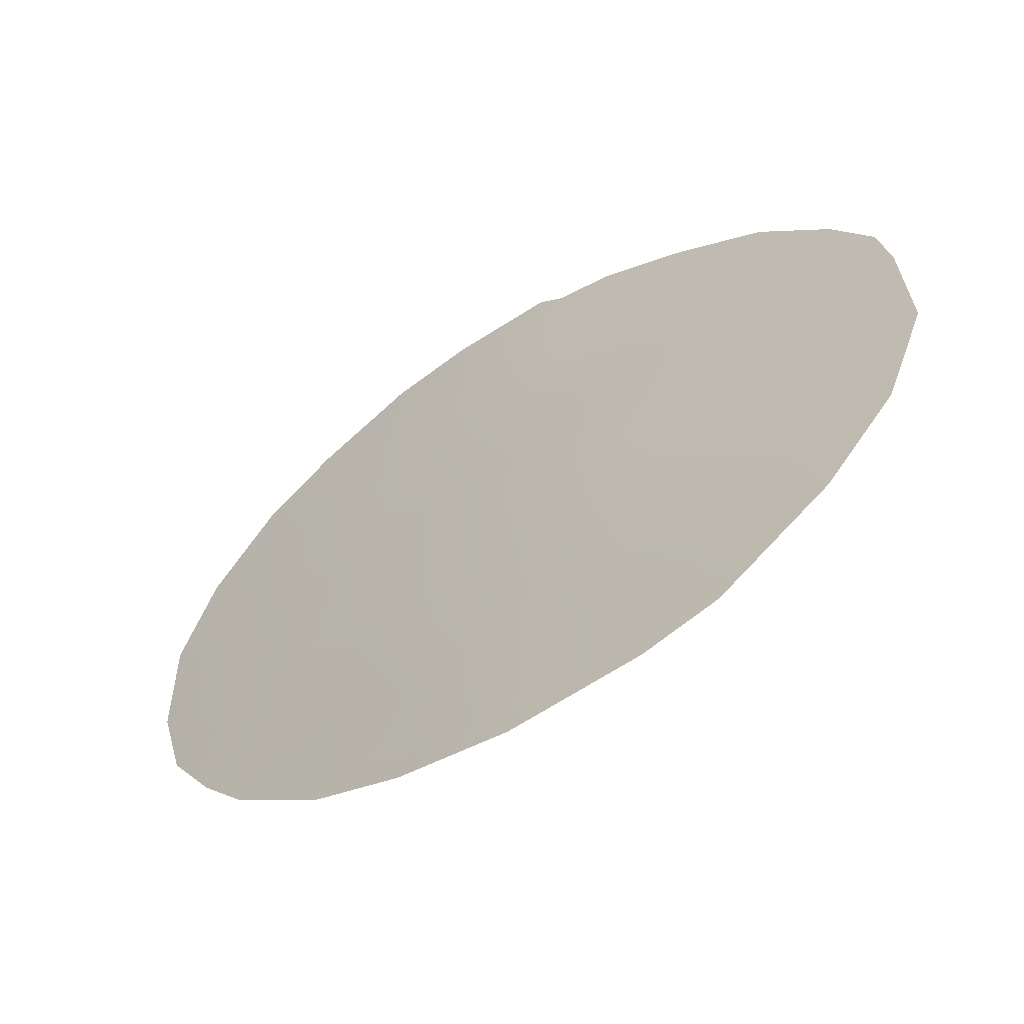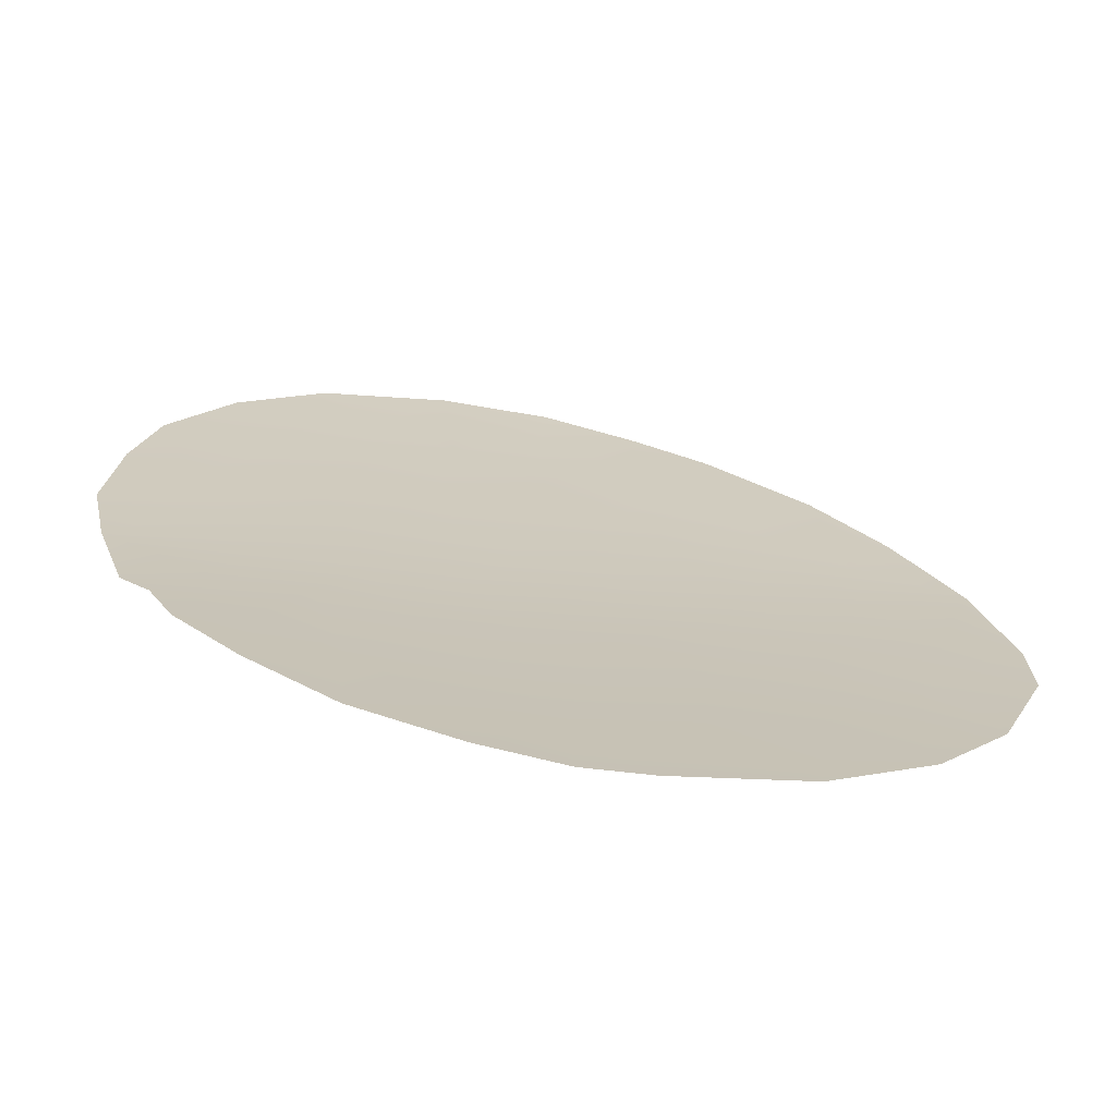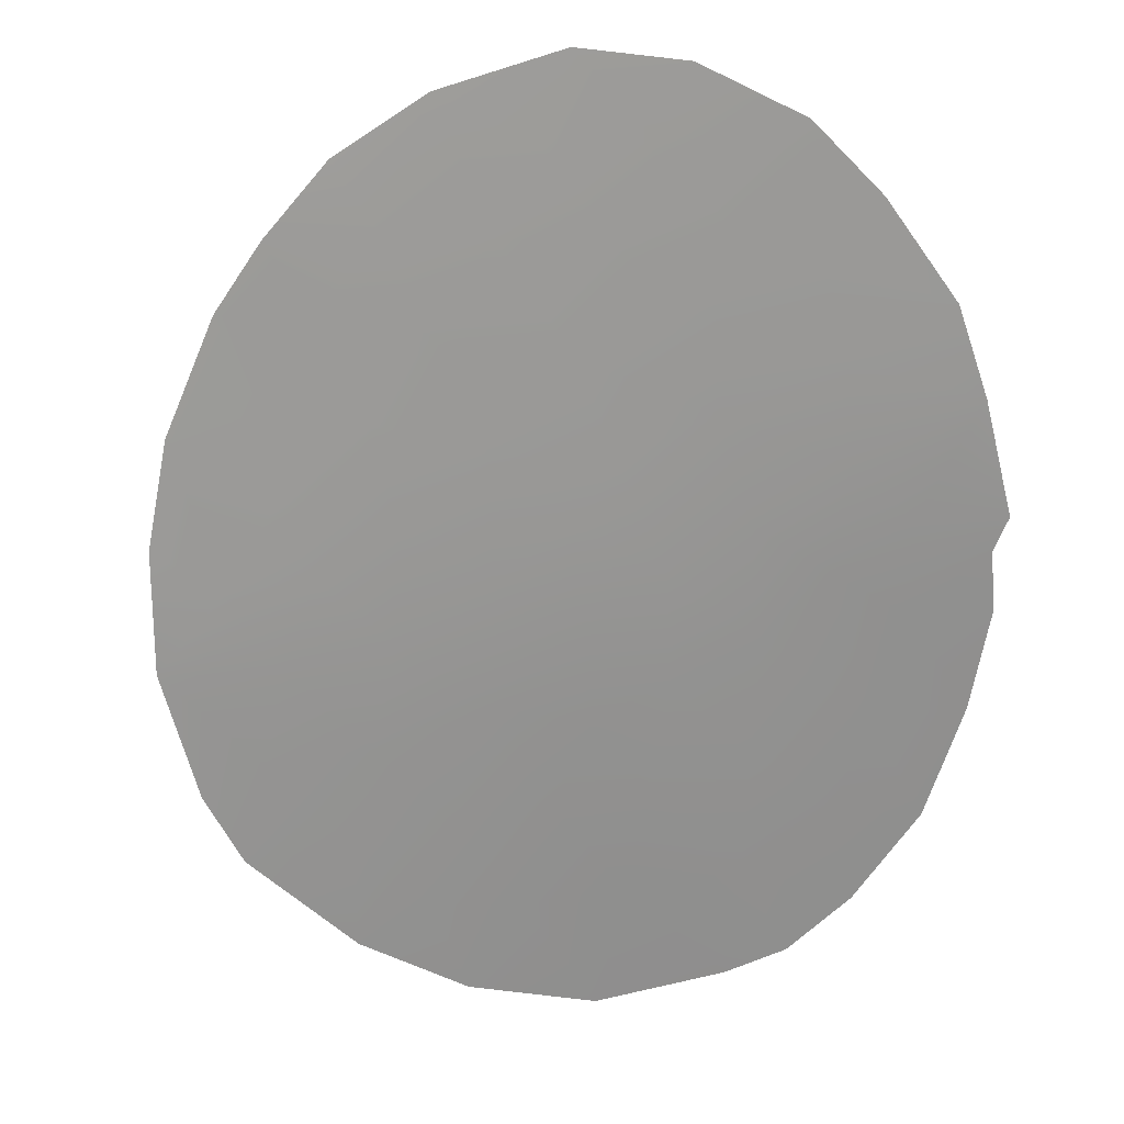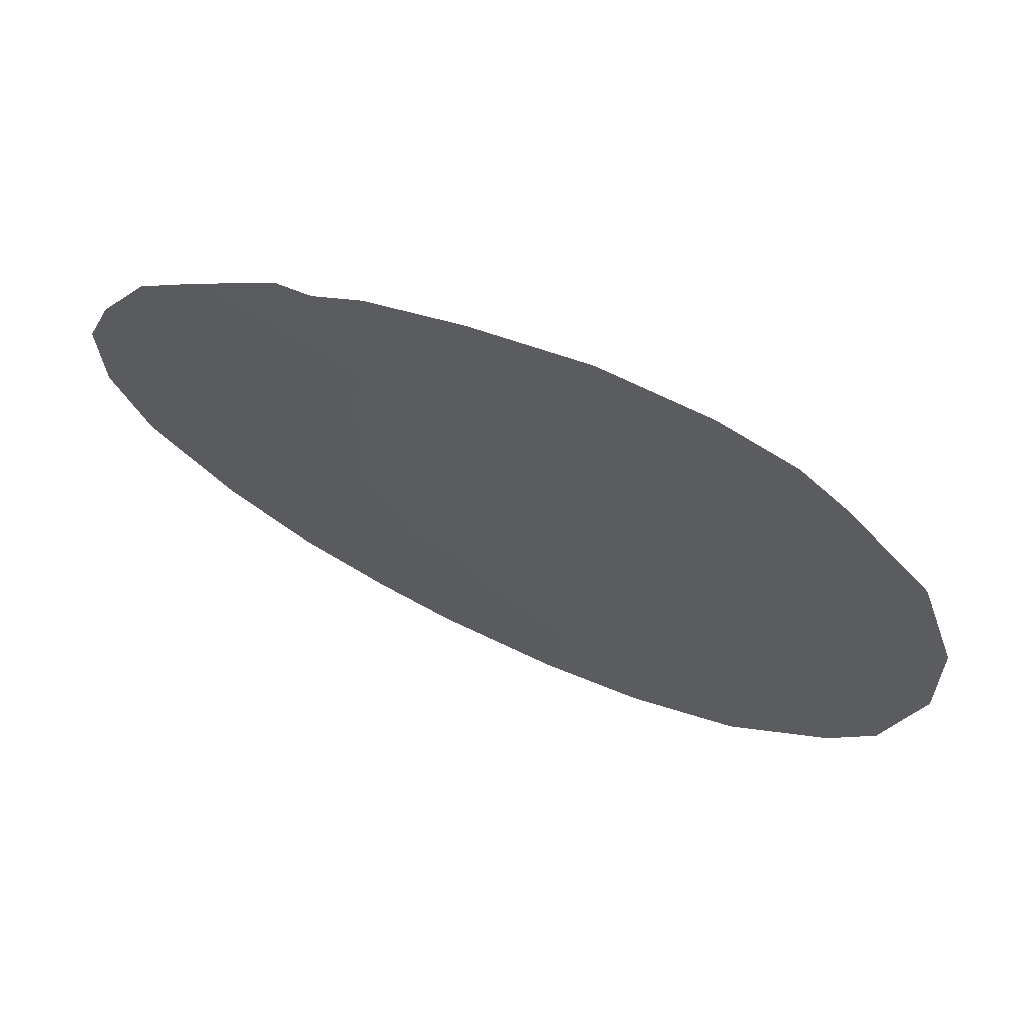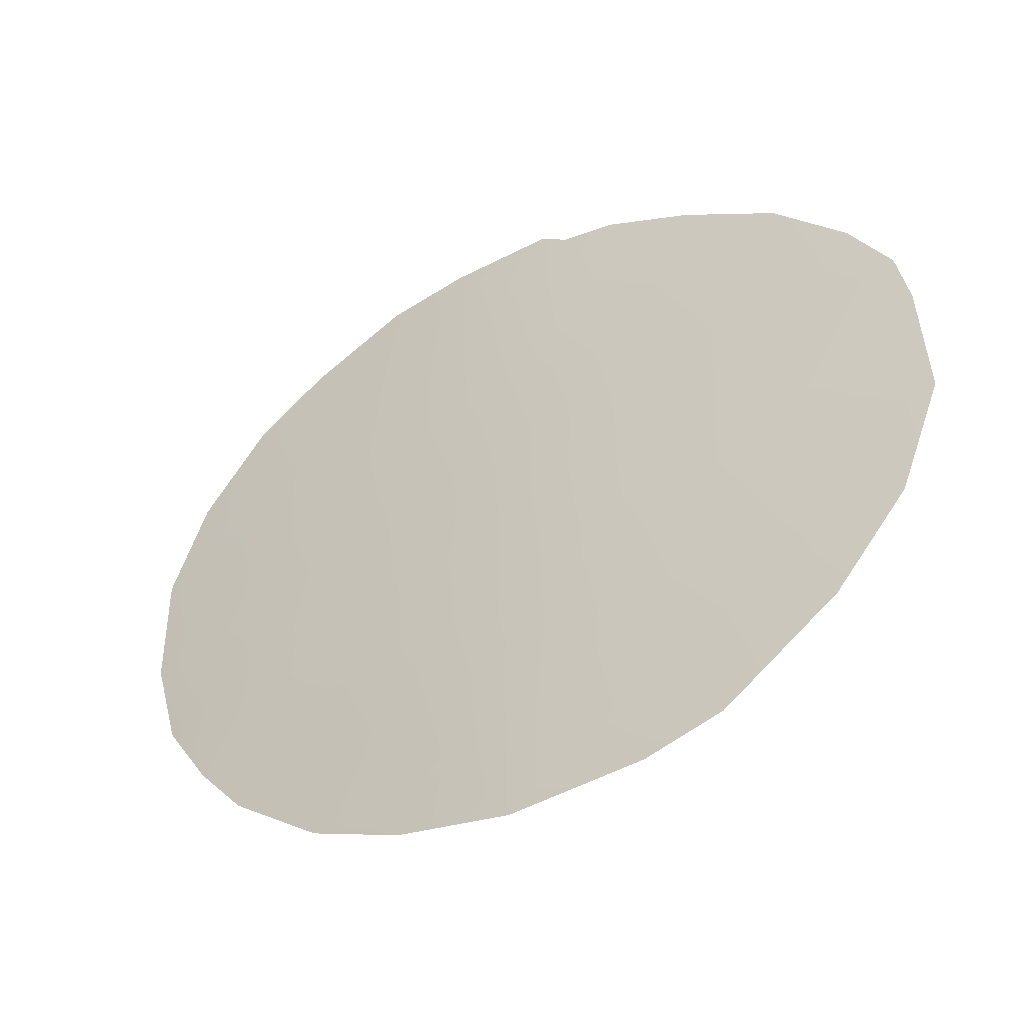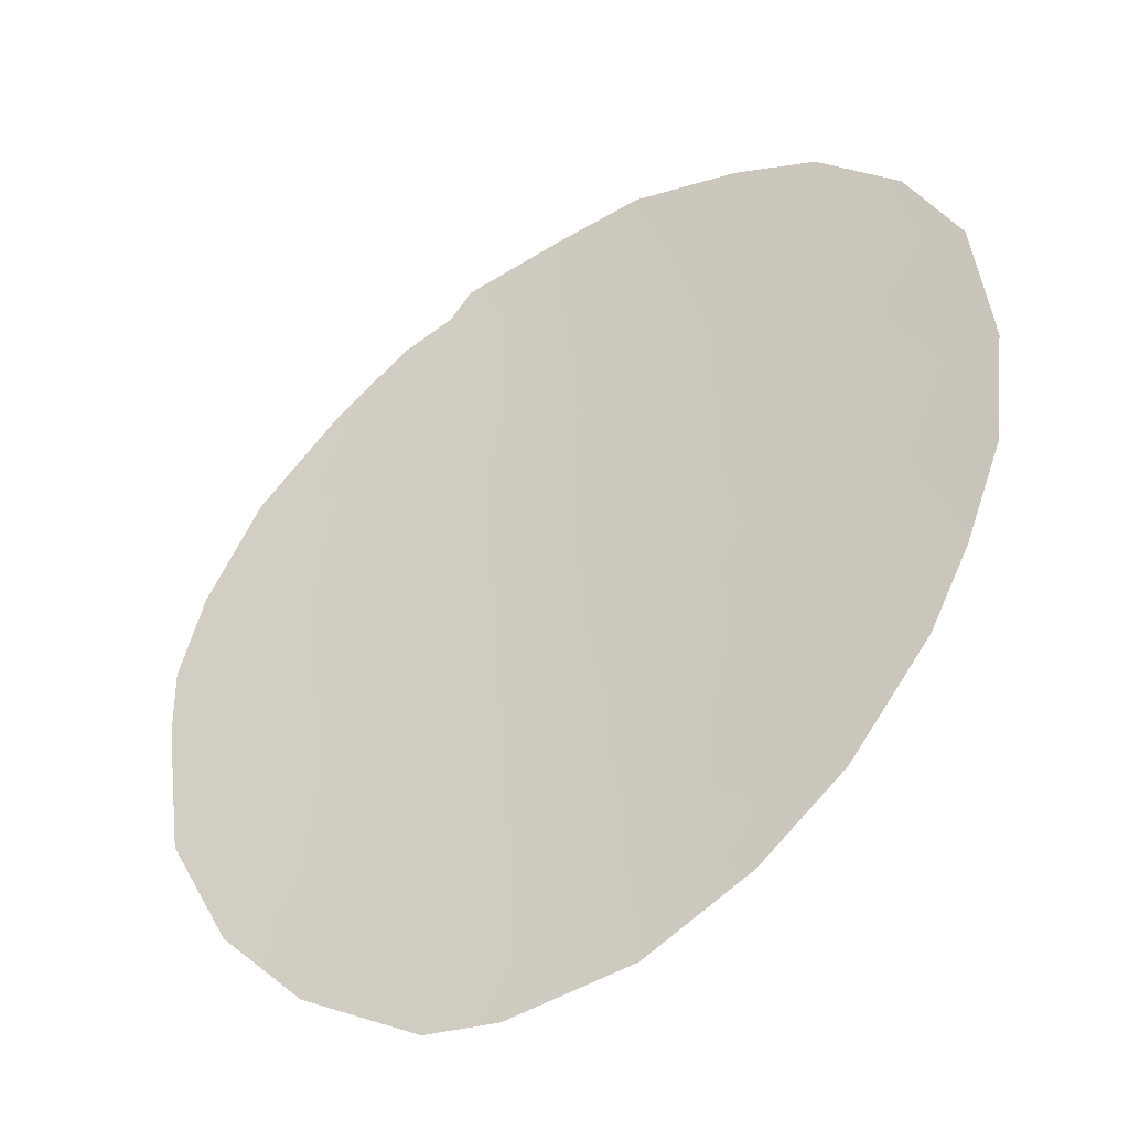
<metadata>
{"format":"obj","ext":"obj","renderer":"f3d","projection":"perspective","resolution":1024,"background":"white","views":[{"elev":-60.6,"azim":-174.1,"up":"+Y"},{"elev":-7.9,"azim":-106.0,"up":"+Z"},{"elev":-40.9,"azim":109.9,"up":"+Z"},{"elev":-41.6,"azim":-143.7,"up":"+Z"},{"elev":-48.2,"azim":-176.7,"up":"+Y"},{"elev":50.0,"azim":-8.4,"up":"+Z"}]}
</metadata>
<code>
v -53.79 -20.18 13.68
v -50.32 -19.48 15.52
v -46.63 -14.01 17.7
v -47.18 -20.06 17.32
v -54.01 -16.06 13.61
v -42.45 -15.47 20.3
v -48.81 -15.69 16.38
v -50.55 -16.23 15.42
v -52.2 -19.01 14.53
v -43.84 -20.31 19.41
v -53.32 -14.15 14.01
v -49.18 -9.754 16.2
v -45.93 -9.662 18.1
v -46.53 -24.66 17.67
v -55.09 -21.75 12.98
v -47.36 -9.618 17.22
v -41.16 -17.16 21.16
v -41.66 -19.2 20.83
v -48.46 -25.34 16.48
v -55.61 -15.72 12.82
v -53.85 -23.5 13.57
v -44.2 -10.37 19.17
v -43.34 -22.06 19.71
v -42.91 -11.2 20
v -41.11 -14.67 21.19
v -54.94 -14.28 13.2
v -50.59 -10.44 15.45
v -53.71 -12.62 13.83
v -50.67 -25.38 15.23
v -49.65 -10.19 15.95
v -51.94 -25.04 14.55
v -50.38 -23.97 15.43
v -46.92 -15.95 17.5
v -50.54 -21.87 15.37
v -47.76 -17.03 17
v -46.39 -18.07 17.81
v -48.31 -18.75 16.65
v -45.46 -20.01 18.37
v -44.44 -18.36 19.03
v -48.95 -23.04 16.22
v -52.06 -15.24 14.64
v -44.8 -11.62 18.81
v -45.33 -16.1 18.49
v -42.72 -18.78 20.1
v -47.57 -21.86 17.05
v -50.32 -11.9 15.59
v -50.24 -14.47 15.62
v -49.39 -17.41 16.04
v -42.5 -20.79 20.27
v -55.79 -16.95 12.7
v -43.34 -16.84 19.72
v -52.24 -17.2 14.51
v -47.85 -12.08 16.94
v -48.4 -14.03 16.64
v -42.66 -13.7 20.16
v -50.91 -17.79 15.22
v -53.94 -18.21 13.62
v -53.48 -21.84 13.8
v -55.86 -19.5 12.65
v -52.11 -20.9 14.55
v -43.97 -14.84 19.34
v -44.92 -21.77 18.72
v -41.74 -12.78 20.76
v -46.24 -21.98 17.88
v -44.94 -23.66 18.69
v -52.08 -11.32 14.68
v -51.9 -13 14.76
v -52.15 -22.91 14.48
v -48.86 -20.84 16.32
v -45.33 -13.63 18.49
v -46.34 -11.69 17.85
v -47.46 -23.54 17.1
v -43.98 -13 19.34
v -49.4 -12.95 16.08
v -48.9 -11.33 16.35
f 2 37 69
f 44 39 51
f 36 38 4
f 64 45 4
f 35 37 48
f 8 52 41
f 7 33 35
f 6 25 17
f 41 67 47
f 47 67 74
f 75 46 30
f 75 30 12
f 61 55 6
f 61 51 43
f 11 67 41
f 11 26 28
f 34 60 2
f 37 36 4
f 45 69 4
f 69 37 4
f 38 39 10
f 19 40 72
f 15 1 58
f 1 15 59
f 6 17 51
f 71 16 13
f 36 39 38
f 49 10 44
f 44 18 49
f 38 64 4
f 34 69 40
f 48 37 2
f 48 2 56
f 17 44 51
f 8 47 7
f 35 36 37
f 39 44 10
f 36 43 39
f 62 10 23
f 49 23 10
f 64 38 62
f 20 5 50
f 5 20 26
f 9 57 52
f 57 5 52
f 3 54 53
f 46 75 74
f 75 12 16
f 5 26 11
f 5 11 41
f 50 5 57
f 58 21 15
f 21 58 68
f 59 50 57
f 34 40 32
f 8 56 52
f 41 52 5
f 32 68 34
f 60 58 1
f 52 56 9
f 42 71 13
f 65 62 23
f 9 1 57
f 1 59 57
f 63 55 24
f 42 70 71
f 48 56 8
f 8 41 47
f 7 47 54
f 74 67 46
f 9 60 1
f 63 25 55
f 65 64 62
f 65 14 72
f 53 75 16
f 71 53 16
f 61 70 73
f 58 60 68
f 46 27 30
f 61 6 51
f 43 51 39
f 10 62 38
f 28 67 11
f 67 28 66
f 56 2 9
f 34 2 69
f 2 60 9
f 68 32 31
f 68 31 21
f 31 32 29
f 7 35 48
f 42 22 24
f 55 73 24
f 18 44 17
f 42 13 22
f 69 45 40
f 43 70 61
f 34 68 60
f 3 71 70
f 71 3 53
f 65 72 64
f 19 72 14
f 45 72 40
f 72 45 64
f 55 25 6
f 61 73 55
f 73 42 24
f 70 42 73
f 32 19 29
f 32 40 19
f 36 35 33
f 33 3 43
f 43 3 70
f 7 48 8
f 33 7 54
f 46 66 27
f 46 67 66
f 33 54 3
f 47 74 54
f 53 74 75
f 74 53 54
f 36 33 43

</code>
